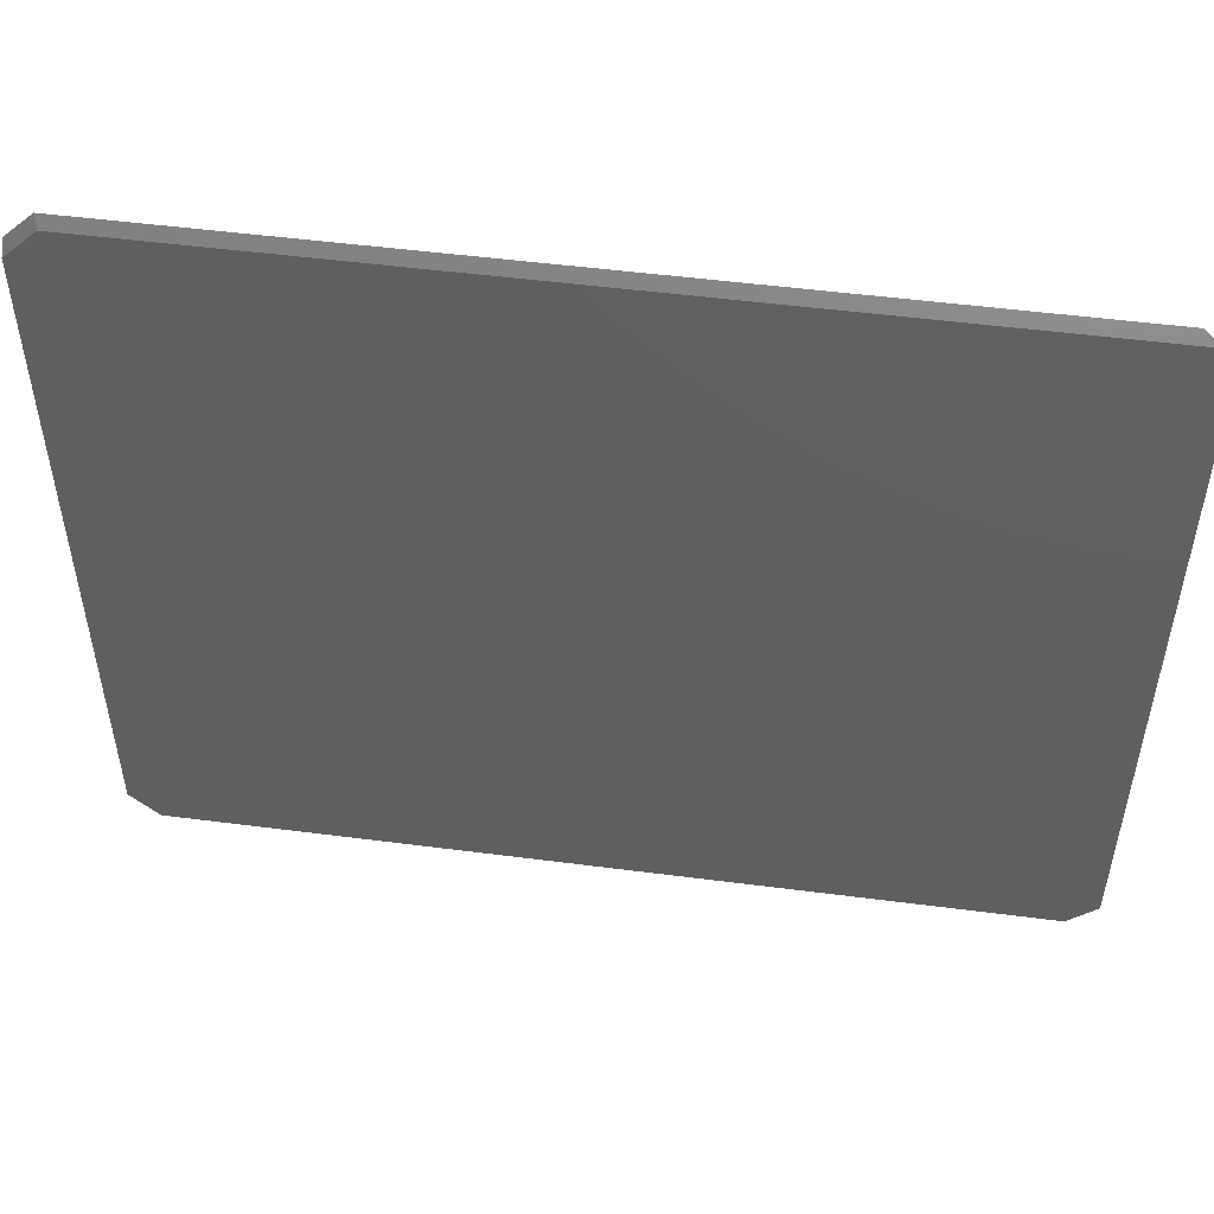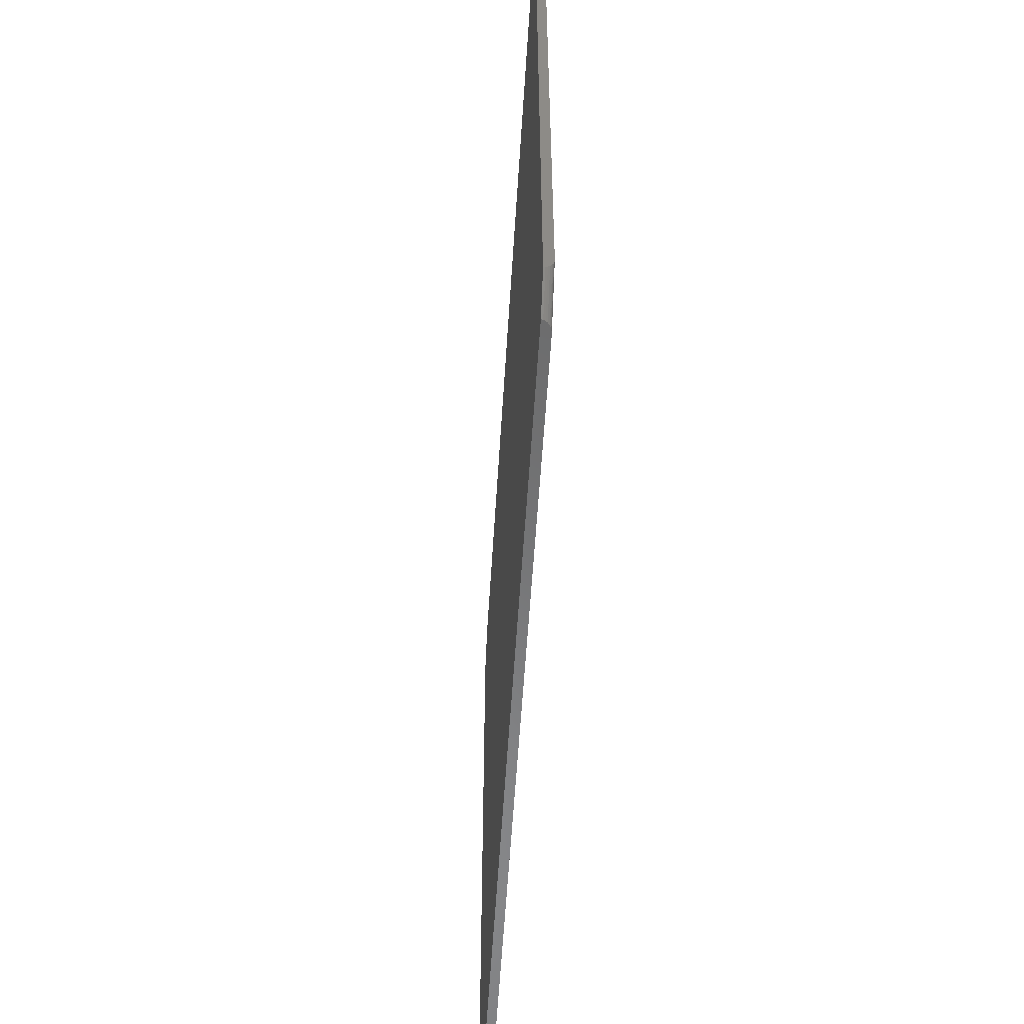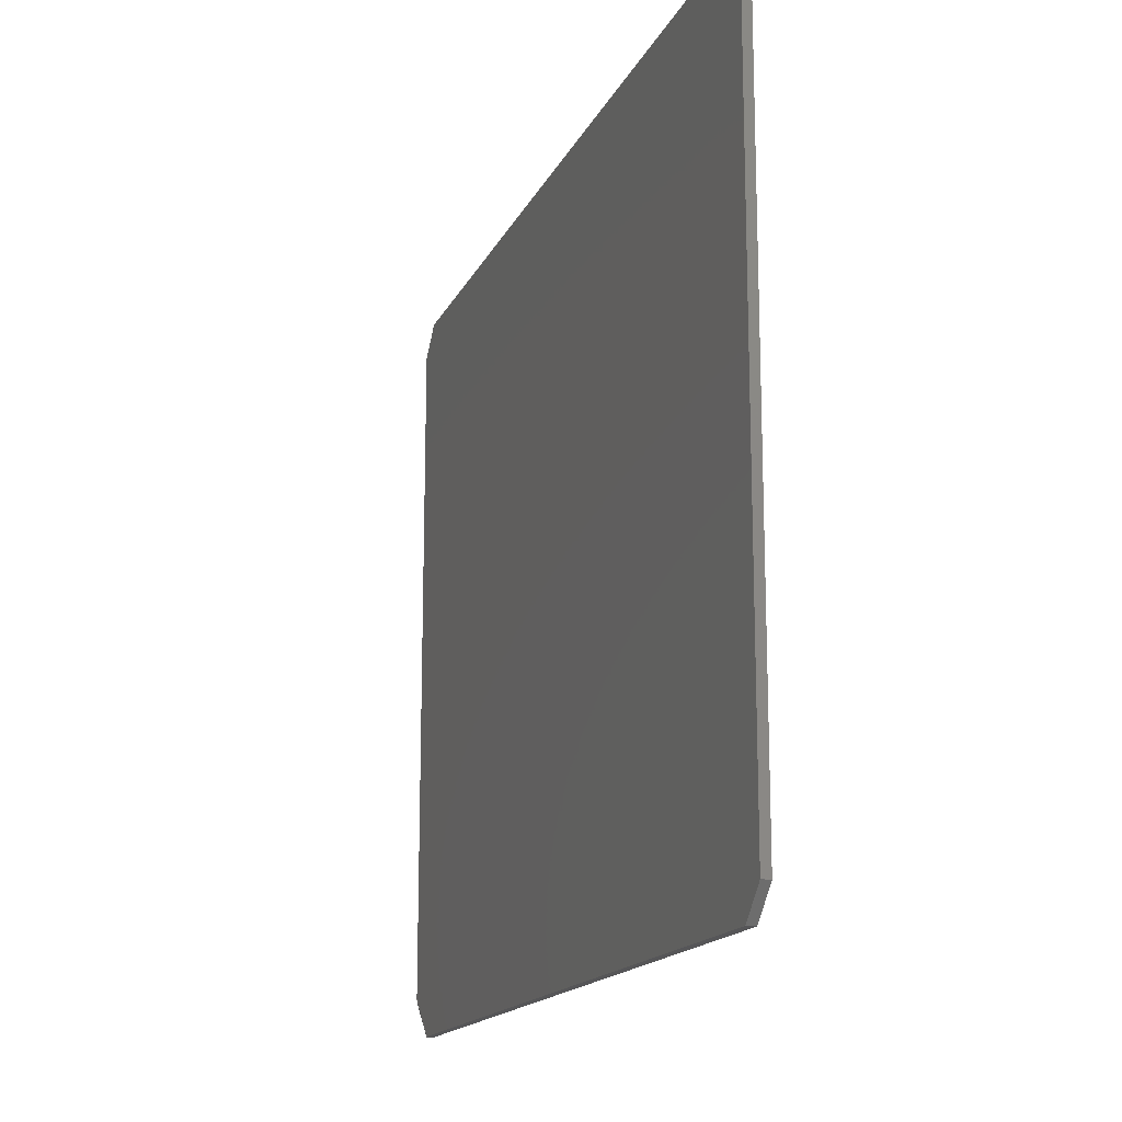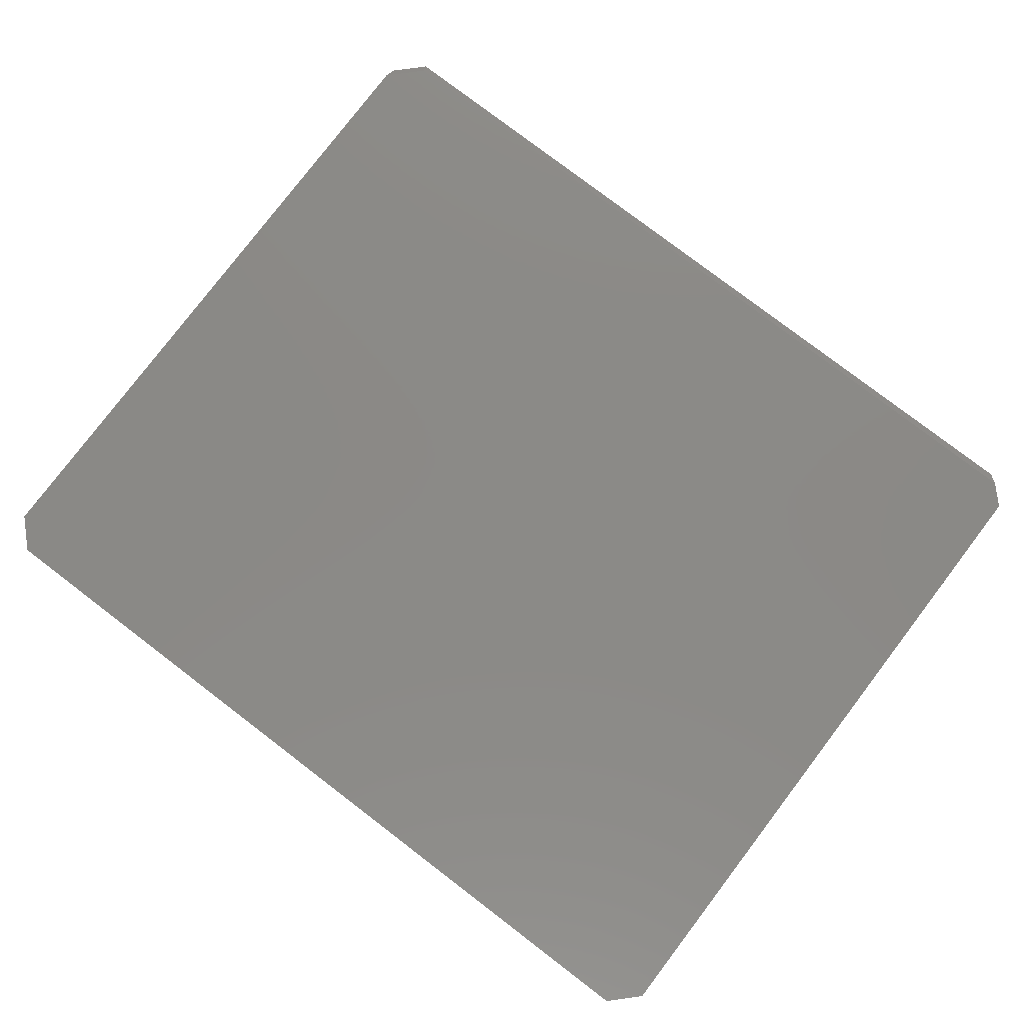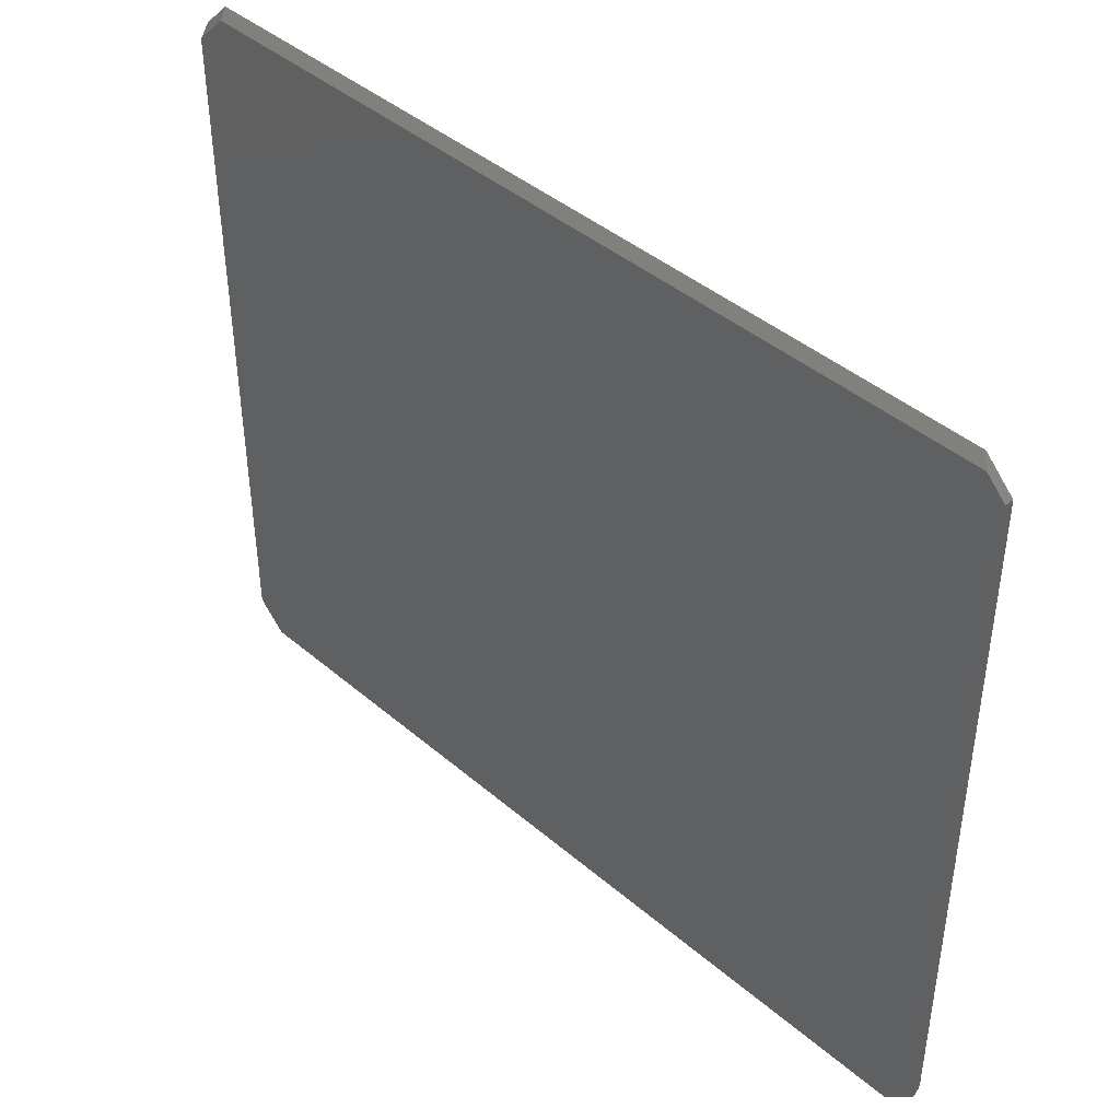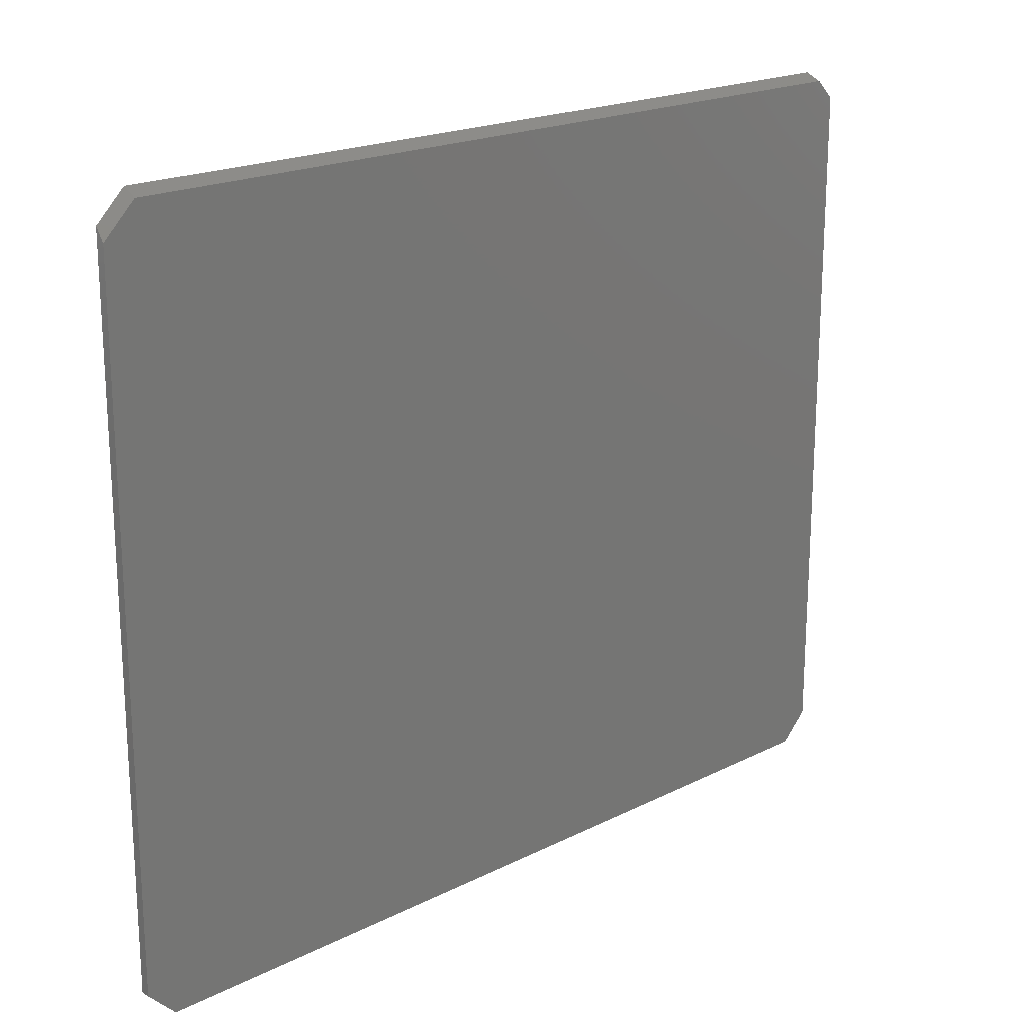
<metadata>
{"format":"stl","ext":"stl","renderer":"f3d","projection":"perspective","resolution":1024,"background":"white","views":[{"elev":51.2,"azim":8.0,"up":"+Y"},{"elev":-56.5,"azim":86.5,"up":"+Y"},{"elev":-16.0,"azim":-108.3,"up":"+Y"},{"elev":79.5,"azim":37.3,"up":"+Z"},{"elev":42.7,"azim":45.4,"up":"+Y"},{"elev":19.6,"azim":-43.0,"up":"+Y"}]}
</metadata>
<code>
# stl→obj: 30 verts, 55 faces
v 0.7329 0.663 0.007812
v 0.7251 0.6708 0
v -0.01091 0.663 0.007812
v -0.01414 0.6708 0
v 0.75 0.6459 0.007812
v -0.03906 0.6348 0.007812
v 0.75 0.03125 0.007812
v -0.03906 0.03125 0.007812
v 0.7251 0.006332 0.007812
v -0.01414 0.006332 0.007812
v -0.03906 0.6459 0
v -0.03906 0.03125 0
v 0.75 0.6459 0
v 0.75 0.0423 0
v 0.714 0.006332 0
v -0.01414 0.006332 0
v 0.75 0.03667 0.001091
v 0.75 0.03984 0.0001958
v 0.75 0.0382 0.0005572
v 0.75 0.03335 0.003232
v 0.75 0.03527 0.001783
v 0.75 0.03147 0.006256
v 0.75 0.03215 0.004728
v 0.7153 0.006332 4.879e-05
v 0.7249 0.006332 0.006256
v 0.7181 0.006332 0.0005572
v 0.7197 0.006332 0.001091
v 0.7211 0.006332 0.001783
v 0.723 0.006332 0.003232
v 0.7242 0.006332 0.004728
f 1 2 3
f 3 2 4
f 1 3 5
f 5 3 6
f 5 6 7
f 7 6 8
f 7 8 9
f 9 8 10
f 6 11 8
f 8 11 12
f 13 4 2
f 4 13 11
f 11 13 14
f 11 14 12
f 12 14 15
f 12 15 16
f 3 4 6
f 6 4 11
f 5 13 1
f 1 13 2
f 14 17 18
f 17 19 18
f 20 21 17
f 7 22 20
f 20 22 23
f 5 7 20
f 5 20 17
f 5 17 14
f 5 14 13
f 10 16 15
f 10 15 24
f 10 24 25
f 10 25 9
f 24 26 27
f 24 27 28
f 24 28 29
f 24 29 30
f 24 30 25
f 14 19 24
f 14 18 19
f 24 19 26
f 19 17 26
f 26 17 27
f 17 21 27
f 27 21 28
f 28 21 20
f 7 9 22
f 22 9 25
f 22 25 23
f 23 25 30
f 23 30 20
f 20 30 29
f 20 29 28
f 8 12 10
f 10 12 16

</code>
